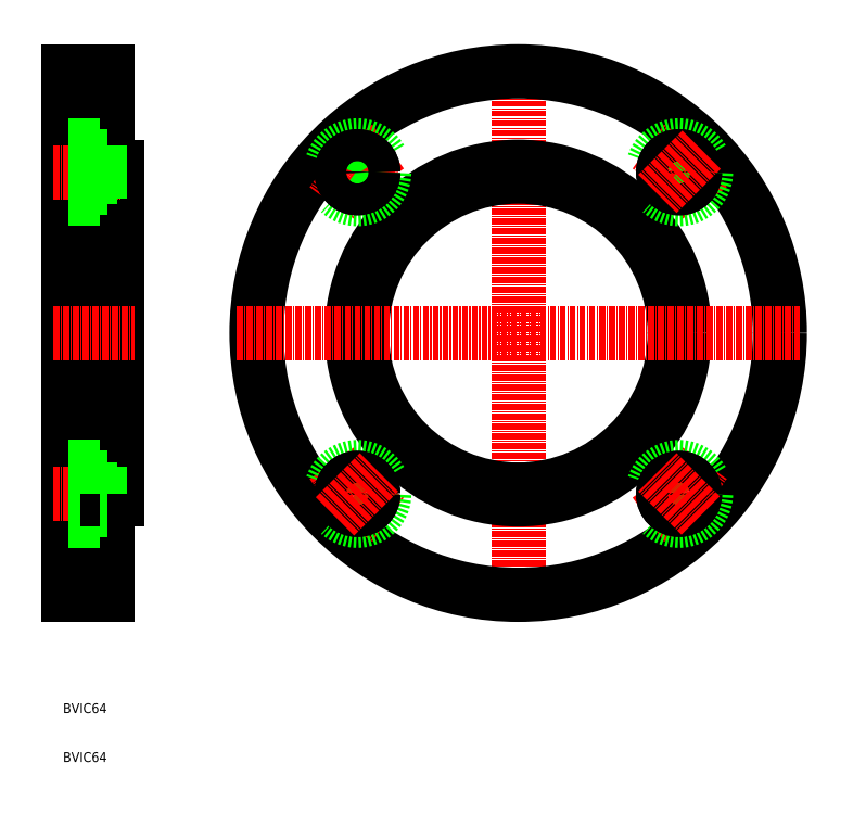
<metadata>
{"format":"dxf","ext":"dxf","renderer":"ezdxf+matplotlib","layout":"modelspace","background":"white","min_lineweight":24,"dpi":150}
</metadata>
<code>
0
SECTION
2
ENTITIES
0
LINE
8
0
10
124.6
20
168.8
30
0
11
124.6
21
115.3
31
0
0
LINE
8
0
10
132.6
20
115.3
30
0
11
132.6
21
168.8
31
0
0
LINE
8
0
10
134.6
20
168.8
30
0
11
134.6
21
134.8
31
0
0
TEXT
8
0
10
123.6
20
91.09
30
0
40
2
1
BVIC64
0
TEXT
8
0
10
123.6
20
81.09
30
0
40
2
1
BVIC64
0
LINE
8
CENTER
10
121.6
20
135.9
30
0
11
135.6
21
135.9
31
0
0
LINE
8
0
10
124.6
20
115.3
30
0
11
132.6
21
115.3
31
0
0
LINE
8
0
10
131.1
20
130.4
30
0
11
131.1
21
135.9
31
0
0
LINE
8
0
10
124.6
20
130.4
30
0
11
131.1
21
130.4
31
0
0
LINE
8
0
10
124.6
20
136.8
30
0
11
134.6
21
136.8
31
0
0
LINE
8
0
10
134.6
20
134.8
30
0
11
132.6
21
134.8
31
0
0
LINE
8
0
10
131.1
20
141.4
30
0
11
131.1
21
135.9
31
0
0
LINE
8
0
10
131.1
20
132.6
30
0
11
132.6
21
132.6
31
0
0
LINE
8
0
10
124.6
20
141.4
30
0
11
131.1
21
141.4
31
0
0
LINE
8
0
10
131.1
20
139.1
30
0
11
132.6
21
139.1
31
0
0
LINE
8
0
10
124.6
20
168.8
30
0
11
124.6
21
222.3
31
0
0
LINE
8
0
10
132.6
20
222.3
30
0
11
132.6
21
168.8
31
0
0
LINE
8
0
10
134.6
20
168.8
30
0
11
134.6
21
202.8
31
0
0
LINE
8
CENTER
10
121.6
20
168.8
30
0
11
138.2
21
168.8
31
0
0
LINE
8
CENTER
10
121.6
20
201.7
30
0
11
135.6
21
201.7
31
0
0
LINE
8
0
10
124.6
20
200.8
30
0
11
134.6
21
200.8
31
0
0
LINE
8
0
10
134.6
20
202.8
30
0
11
132.6
21
202.8
31
0
0
LINE
8
0
10
131.1
20
207.2
30
0
11
131.1
21
201.7
31
0
0
LINE
8
0
10
124.6
20
196.2
30
0
11
131.1
21
196.2
31
0
0
LINE
8
0
10
131.1
20
196.2
30
0
11
131.1
21
201.7
31
0
0
LINE
8
0
10
131.1
20
198.4
30
0
11
132.6
21
198.4
31
0
0
LINE
8
0
10
124.6
20
207.2
30
0
11
131.1
21
207.2
31
0
0
LINE
8
0
10
131.1
20
204.9
30
0
11
132.6
21
204.9
31
0
0
LINE
8
0
10
124.6
20
222.3
30
0
11
132.6
21
222.3
31
0
0
LINE
8
CENTER
10
216.6
20
226.3
30
0
11
216.6
21
111.3
31
0
0
CIRCLE
8
0
10
216.6
20
168.8
30
0
40
32
0
CIRCLE
8
0
10
216.6
20
168.8
30
0
40
53.5
0
CIRCLE
8
0
10
216.6
20
168.8
30
0
40
34
0
ARC
8
CENTER
10
216.6
20
168.8
30
0
40
46.5
50
214.9
51
235.1
0
CIRCLE
8
0
10
183.8
20
135.9
30
0
40
5.5
0
LINE
8
CENTER
10
179.3
20
131.5
30
0
11
188.2
21
140.3
31
0
0
CIRCLE
8
0
10
183.8
20
135.9
30
0
40
3.25
0
CIRCLE
8
0
10
183.8
20
135.9
30
0
40
3.25
0
LINE
8
CENTER
10
179.2
20
131.3
30
0
11
188.2
21
140.3
31
0
0
ARC
8
CENTER
10
216.6
20
168.8
30
0
40
46.5
50
304.9
51
325.1
0
CIRCLE
8
0
10
249.5
20
135.9
30
0
40
5.5
0
LINE
8
CENTER
10
254.1
20
131.3
30
0
11
245.1
21
140.3
31
0
0
CIRCLE
8
0
10
249.5
20
135.9
30
0
40
3.25
0
CIRCLE
8
0
10
249.5
20
135.9
30
0
40
3.25
0
LINE
8
CENTER
10
253.9
20
131.5
30
0
11
245.1
21
140.3
31
0
0
LINE
8
CENTER
10
159.1
20
168.8
30
0
11
274.1
21
168.8
31
0
0
ARC
8
CENTER
10
216.6
20
168.8
30
0
40
46.5
50
124.9
51
145.1
0
LINE
8
CENTER
10
179.3
20
206.1
30
0
11
188.2
21
197.2
31
0
0
LINE
8
CENTER
10
179.2
20
206.3
30
0
11
188.2
21
197.2
31
0
0
CIRCLE
8
0
10
183.8
20
201.7
30
0
40
5.5
0
CIRCLE
8
0
10
183.8
20
201.7
30
0
40
3.25
0
CIRCLE
8
0
10
183.8
20
201.7
30
0
40
3.25
0
ARC
8
CENTER
10
216.6
20
168.8
30
0
40
46.5
50
34.9
51
55.1
0
LINE
8
CENTER
10
253.9
20
206.1
30
0
11
245.1
21
197.2
31
0
0
CIRCLE
8
0
10
249.5
20
201.7
30
0
40
5.5
0
CIRCLE
8
0
10
249.5
20
201.7
30
0
40
3.25
0
CIRCLE
8
0
10
249.5
20
201.7
30
0
40
3.25
0
LINE
8
CENTER
10
254.1
20
206.3
30
0
11
245.1
21
197.2
31
0
0
ENDSEC
0
EOF

</code>
